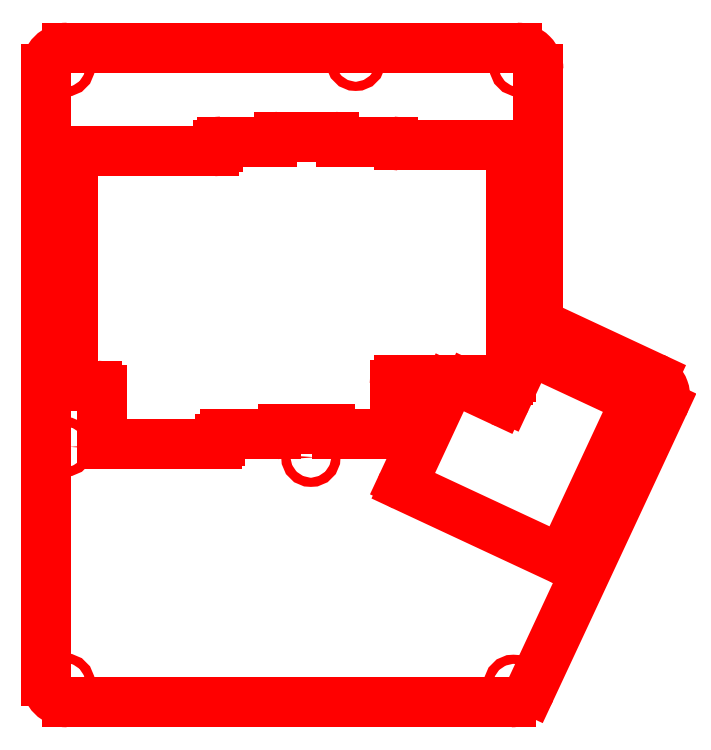
<metadata>
{"format":"dxf","ext":"dxf","renderer":"ezdxf+matplotlib","layout":"modelspace","background":"white","min_lineweight":24,"dpi":150}
</metadata>
<code>
0
SECTION
2
ENTITIES
0
ARC
8
0
10
188.1
20
97.81
30
0
40
7
50
180
51
245
0
ARC
8
0
10
29.89
20
148.8
30
0
40
1
50
90
51
180
0
ARC
8
0
10
29.89
20
74.12
30
0
40
1
50
180
51
270
0
CIRCLE
8
0
10
121.3
20
179.3
30
0
40
1.5
0
CIRCLE
8
0
10
174.8
20
177.4
30
0
40
1.5
0
ARC
8
0
10
27
20
176.7
30
0
40
7
50
90
51
180
0
ARC
8
0
10
174.1
20
176.7
30
0
40
7
50
0
51
90
0
ARC
8
0
10
215.6
20
69.54
30
0
40
7
50
335
51
65
0
CIRCLE
8
0
10
216.6
20
69.9
30
0
40
1.5
0
CIRCLE
8
0
10
106.7
20
49.71
30
0
40
1.5
0
CIRCLE
8
0
10
26.26
20
53.12
30
0
40
1.5
0
LINE
8
0
10
181.1
20
176.7
30
0
11
181.1
21
97.81
31
0
0
LINE
8
0
10
27
20
183.7
30
0
11
174.1
21
183.7
31
0
0
LINE
8
0
10
28.89
20
74.12
30
0
11
28.89
21
148.8
31
0
0
LINE
8
0
10
185.1
20
91.47
30
0
11
218.5
21
75.89
31
0
0
LINE
8
0
10
172.2
20
150.7
30
0
11
172.2
21
85.4
31
0
0
CIRCLE
8
0
10
26.26
20
177.4
30
0
40
1.5
0
ARC
8
0
10
158.6
20
74.01
30
0
40
1.016
50
90
51
245
0
LINE
8
0
10
158.2
20
73.09
30
0
11
168.6
21
68.21
31
0
0
ARC
8
0
10
169.3
20
69.59
30
0
40
1.524
50
245
51
335
0
LINE
8
0
10
170.7
20
68.95
30
0
11
177.6
21
83.91
31
0
0
ARC
8
0
10
178.6
20
83.48
30
0
40
1.016
50
65
51
155
0
LINE
8
0
10
179
20
84.4
30
0
11
212.1
21
68.94
31
0
0
ARC
8
0
10
211.7
20
68.02
30
0
40
1.016
50
335
51
65
0
LINE
8
0
10
212.6
20
67.59
30
0
11
189.1
21
17.18
31
0
0
ARC
8
0
10
188.2
20
17.61
30
0
40
1.016
50
245
51
335
0
LINE
8
0
10
187.8
20
16.69
30
0
11
137.4
21
40.2
31
0
0
ARC
8
0
10
137.8
20
41.12
30
0
40
1.016
50
155
51
245
0
LINE
8
0
10
136.9
20
41.55
30
0
11
151.5
21
72.86
31
0
0
ARC
8
0
10
150.1
20
73.5
30
0
40
1.524
50
335
51
90
0
LINE
8
0
10
150.1
20
75.02
30
0
11
135.6
21
75.02
31
0
0
ARC
8
0
10
135.6
20
73.5
30
0
40
1.524
50
90
51
180
0
LINE
8
0
10
134.1
20
73.5
30
0
11
134.1
21
58.26
31
0
0
ARC
8
0
10
133.1
20
58.26
30
0
40
1.016
50
270
51
0
0
LINE
8
0
10
133.1
20
57.24
30
0
11
115.4
21
57.24
31
0
0
ARC
8
0
10
115.4
20
58.26
30
0
40
1.016
50
202
51
270
0
ARC
8
0
10
113
20
57.31
30
0
40
1.524
50
22.02
51
90
0
LINE
8
0
10
113
20
58.83
30
0
11
97.51
21
58.83
31
0
0
ARC
8
0
10
97.51
20
57.31
30
0
40
1.524
50
90
51
158
0
ARC
8
0
10
95.15
20
58.26
30
0
40
1.016
50
270
51
338
0
LINE
8
0
10
95.15
20
57.24
30
0
11
78.46
21
57.24
31
0
0
ARC
8
0
10
78.46
20
55.72
30
0
40
1.524
50
90
51
180
0
LINE
8
0
10
76.93
20
55.72
30
0
11
76.93
21
55.09
31
0
0
ARC
8
0
10
75.92
20
55.09
30
0
40
1.016
50
270
51
0
0
LINE
8
0
10
75.92
20
54.07
30
0
11
39.34
21
54.07
31
0
0
ARC
8
0
10
39.34
20
55.09
30
0
40
1.016
50
180
51
270
0
LINE
8
0
10
38.33
20
55.09
30
0
11
38.33
21
71.6
31
0
0
ARC
8
0
10
36.8
20
71.6
30
0
40
1.524
50
0
51
90
0
LINE
8
0
10
36.8
20
73.12
30
0
11
29.89
21
73.12
31
0
0
LINE
8
0
10
29.89
20
149.8
30
0
11
74.9
21
149.8
31
0
0
ARC
8
0
10
74.9
20
151.4
30
0
40
1.524
50
270
51
0
0
LINE
8
0
10
76.43
20
151.4
30
0
11
76.43
21
152
31
0
0
ARC
8
0
10
77.44
20
152
30
0
40
1.016
50
90
51
180
0
LINE
8
0
10
77.44
20
153
30
0
11
93.95
21
153
31
0
0
ARC
8
0
10
93.95
20
154.5
30
0
40
1.524
50
270
51
338
0
ARC
8
0
10
96.31
20
153.6
30
0
40
1.016
50
90
51
158
0
LINE
8
0
10
96.31
20
154.6
30
0
11
114.2
21
154.6
31
0
0
ARC
8
0
10
114.2
20
153.6
30
0
40
1.016
50
22.02
51
90
0
ARC
8
0
10
116.6
20
154.5
30
0
40
1.524
50
202
51
270
0
LINE
8
0
10
116.6
20
153
30
0
11
133.4
21
153
31
0
0
ARC
8
0
10
133.4
20
152
30
0
40
1.016
50
30
51
90
0
ARC
8
0
10
135.6
20
153.3
30
0
40
1.524
50
210
51
270
0
LINE
8
0
10
135.6
20
151.7
30
0
11
171.2
21
151.7
31
0
0
ARC
8
0
10
171.2
20
150.7
30
0
40
1.016
50
0
51
90
0
LINE
8
0
10
172.2
20
150.7
30
0
11
172.2
21
76.04
31
0
0
ARC
8
0
10
171.2
20
76.04
30
0
40
1.016
50
270
51
0
0
LINE
8
0
10
171.2
20
75.02
30
0
11
158.6
21
75.02
31
0
0
CIRCLE
8
0
10
26.26
20
-24.18
30
0
40
1.5
0
LINE
8
0
10
221.9
20
66.58
30
0
11
178.6
21
-26.4
31
0
0
LINE
8
0
10
20
20
-23.44
30
0
11
20
21
176.7
31
0
0
CIRCLE
8
0
10
172.9
20
-24.57
30
0
40
1.5
0
LINE
8
0
10
172.2
20
-30.44
30
0
11
27
21
-30.44
31
0
0
ARC
8
0
10
27
20
-23.44
30
0
40
7
50
180
51
270
0
ARC
8
0
10
172.2
20
-23.44
30
0
40
7
50
270
51
335
0
ENDSEC
0
EOF

</code>
